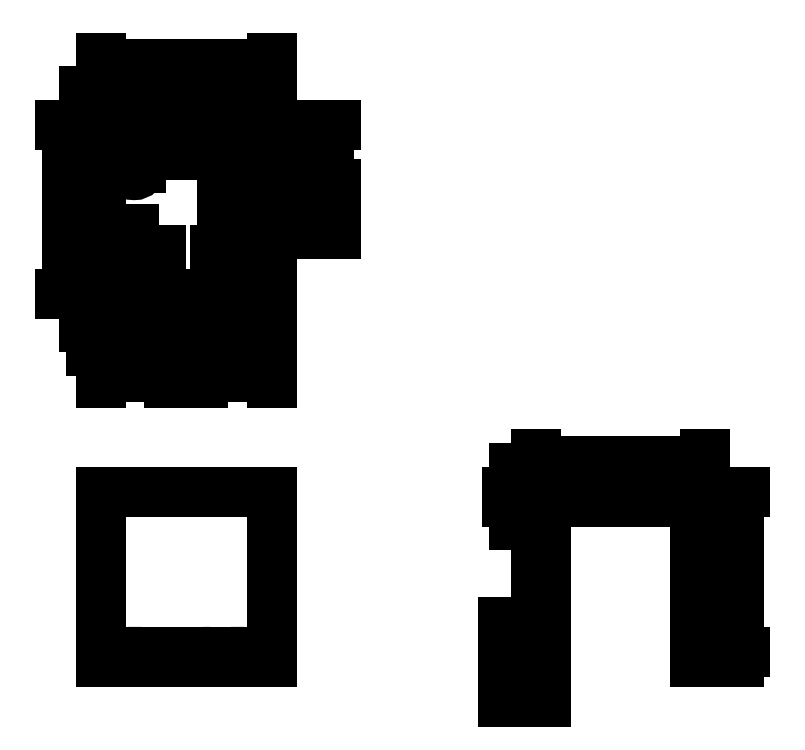
<metadata>
{"format":"dxf","ext":"dxf","renderer":"ezdxf+matplotlib","layout":"modelspace","background":"white","min_lineweight":24,"dpi":150}
</metadata>
<code>
0
SECTION
2
ENTITIES
0
INSERT
8
0
2
Ortho0011
10
0
20
0
30
0
41
1
42
1
43
0
50
-90
70
    1
71
    1
44
0
45
0
0
INSERT
8
0
2
Ortho1
10
0
20
-170
30
0
41
1
42
1
43
0
50
90
70
    1
71
    1
44
0
45
0
0
INSERT
8
0
2
Ortho0031
10
190
20
-170
30
0
41
1
42
1
43
0
50
90
70
    1
71
    1
44
0
45
0
0
LINE
8
symetrie
10
9.05
20
-35.15
11
9.18
21
-35.15
0
DIMENSION
8
dimensions
2
*D1
10
-3
20
-35.15
30
0
11
-5.75
21
-22.57
31
0
70
   33
71
    5
3
Standard
53
0
210
0
220
0
230
1
13
0
23
-10
33
0
14
1.214e-17
24
-35.15
34
0
0
DIMENSION
8
dimensions
2
*D2
10
-10
20
-60.3
30
0
11
-12.75
21
-35.15
31
0
70
   33
71
    5
3
Standard
53
0
210
0
220
0
230
1
13
0
23
-10
33
0
14
-2.796e-06
24
-60.3
34
0
0
DIMENSION
8
dimensions
2
*D3
10
-3
20
-10
30
0
11
-5.75
21
-5
31
0
70
   33
71
    5
3
Standard
53
0
210
0
220
0
230
1
13
0
23
0
33
0
14
0
24
-10
34
0
0
DIMENSION
8
dimensions
2
*D4
10
8.2
20
2
30
0
11
10.2
21
4.75
31
0
70
   33
71
    5
3
Standard
53
0
210
0
220
0
230
1
13
12.2
23
-4
33
0
14
8.2
24
-4
34
0
0
DIMENSION
8
dimensions
2
*D5
10
51
20
8
30
0
11
25.5
21
10.75
31
0
70
   33
71
    5
3
Standard
53
0
210
0
220
0
230
1
13
6.661e-16
23
-3.088e-23
33
0
14
51
24
0
34
0
0
DIMENSION
8
dimensions
2
*D6
10
22.4
20
2
30
0
11
20.4
21
4.75
31
0
70
   33
71
    5
3
Standard
53
0
210
0
220
0
230
1
13
18.4
23
-4
33
0
14
22.4
24
-4
34
0
0
DIMENSION
8
dimensions
2
*D7
10
32.6
20
2
30
0
11
30.6
21
4.75
31
0
70
   33
71
    5
3
Standard
53
0
210
0
220
0
230
1
13
28.6
23
-4
33
0
14
32.6
24
-4
34
0
0
DIMENSION
8
dimensions
2
*D8
10
42.8
20
2
30
0
11
40.8
21
4.75
31
0
70
   33
71
    5
3
Standard
53
0
210
0
220
0
230
1
13
38.8
23
-4
33
0
14
42.8
24
-4
34
0
0
DIMENSION
8
dimensions
2
*D9
10
12
20
-19
30
0
11
10
21
-16.25
31
0
70
   33
71
    5
3
Standard
53
0
210
0
220
0
230
1
13
8
23
-23
33
0
14
12
24
-23
34
0
0
DIMENSION
8
dimensions
2
*D10
10
43
20
-19
30
0
11
41
21
-16.25
31
0
70
   33
71
    5
3
Standard
53
0
210
0
220
0
230
1
13
39
23
-23
33
0
14
43
24
-23
34
0
0
DIMENSION
8
dimensions
2
*D11
10
57
20
-27.65
30
0
11
59.75
21
-31.4
31
0
70
   33
71
    5
3
Standard
53
0
210
0
220
0
230
1
13
36
23
-35.15
33
0
14
36
24
-27.65
34
0
0
DIMENSION
8
dimensions
2
*D12
10
68
20
-27.65
30
0
11
65.25
21
-35.15
31
0
70
   33
71
    5
3
Standard
53
0
210
0
220
0
230
1
13
36
23
-42.65
33
0
14
36
24
-27.65
34
0
0
DIMENSION
8
dimensions
2
*D13
10
68
20
-10
30
0
11
65.25
21
-18.83
31
0
70
   33
71
    5
3
Standard
53
0
210
0
220
0
230
1
13
51
23
-27.65
33
0
14
51
24
-10
34
0
0
DIMENSION
8
dimensions
2
*D14
10
51
20
-34
30
0
11
43.5
21
-31.25
31
0
70
   33
71
    5
3
Standard
53
0
210
0
220
0
230
1
13
36
23
-27.65
33
0
14
51
24
-27.65
34
0
0
DIMENSION
8
positions
2
*D15
10
-3
20
-70.3
30
0
11
-5.75
21
-68.3
31
0
70
   33
71
    5
3
Standard
53
0
210
0
220
0
230
1
13
10.2
23
-66.3
33
0
14
10.2
24
-70.3
34
0
0
DIMENSION
8
positions
2
*D16
10
-2.077e-15
20
-77
30
0
11
5.1
21
-74.25
31
0
70
   33
71
    5
3
Standard
53
0
210
0
220
0
230
1
13
10.2
23
-66.3
33
0
14
-1.11e-16
24
-66.3
34
0
0
DIMENSION
8
positions
2
*D17
10
-3.74e-15
20
-85
30
0
11
10.2
21
-82.25
31
0
70
   33
71
    5
3
Standard
53
0
210
0
220
0
230
1
13
20.4
23
-66.3
33
0
14
-3.053e-16
24
-66.3
34
0
0
DIMENSION
8
positions
2
*D18
10
51
20
-85
30
0
11
40.8
21
-82.25
31
0
70
   33
71
    5
3
Standard
53
0
210
0
220
0
230
1
13
30.6
23
-66.3
33
0
14
51
24
-66.3
34
0
0
DIMENSION
8
positions
2
*D19
10
51
20
-77
30
0
11
45.9
21
-74.25
31
0
70
   33
71
    5
3
Standard
53
0
210
0
220
0
230
1
13
40.8
23
-66.3
33
0
14
51
24
-66.3
34
0
0
DIMENSION
8
positions
2
*D20
10
7.621e-16
20
-43
30
0
11
5
21
-40.25
31
0
70
   33
71
    5
3
Standard
53
0
210
0
220
0
230
1
13
10
23
-47.3
33
0
14
-2.776e-17
24
-47.3
34
0
0
DIMENSION
8
positions
2
*D21
10
16
20
-60.3
30
0
11
13.25
21
-53.8
31
0
70
   33
71
    5
3
Standard
53
0
210
0
220
0
230
1
13
10
23
-47.3
33
0
14
10
24
-60.3
34
0
0
DIMENSION
8
positions
2
*D22
10
51
20
-53
30
0
11
46
21
-50.25
31
0
70
   33
71
    5
3
Standard
53
0
210
0
220
0
230
1
13
41
23
-47.3
33
0
14
51
24
-47.3
34
0
0
DIMENSION
8
positions
2
*D23
10
36
20
-60.3
30
0
11
33.25
21
-53.8
31
0
70
   33
71
    5
3
Standard
53
0
210
0
220
0
230
1
13
41
23
-47.3
33
0
14
41
24
-60.3
34
0
0
DIMENSION
8
dimensions
2
*D24
10
180
20
-110
30
0
11
154.8
21
-107.3
31
0
70
   33
71
    5
3
Standard
53
0
210
0
220
0
230
1
13
129.7
23
-119.4
33
0
14
180
24
-119.4
34
0
0
LINE
8
symetrie
10
154.8
20
-119.1
11
154.8
21
-119.2
0
DIMENSION
8
dimensions
2
*D25
10
154.8
20
-117
30
0
11
142.2
21
-114.3
31
0
70
   33
71
    5
3
Standard
53
0
210
0
220
0
230
1
13
129.7
23
-119.4
33
0
14
154.8
24
-119.2
34
0
0
DIMENSION
8
dimensions
2
*D26
10
129.7
20
-160
30
0
11
124.7
21
-157.3
31
0
70
   33
71
    5
3
Standard
53
0
210
0
220
0
230
1
13
119.7
23
-167
33
0
14
129.7
24
-167
34
0
0
DIMENSION
8
dimensions
2
*D27
10
132.7
20
-180
30
0
11
126.2
21
-177.3
31
0
70
   33
71
    5
3
Standard
53
0
210
0
220
0
230
1
13
119.7
23
-170
33
0
14
132.7
24
-170
34
0
0
DIMENSION
8
dimensions
2
*D28
10
190
20
-119.3
30
0
11
192.8
21
-143.2
31
0
70
   33
71
    5
3
Standard
53
0
210
0
220
0
230
1
13
180
23
-167
33
0
14
180
24
-119.4
34
0
0
DIMENSION
8
dimensions
2
*D29
10
123
20
-119.3
30
0
11
120.2
21
-120.8
31
0
70
   33
71
    5
3
Standard
53
0
210
0
220
0
230
1
13
132.7
23
-122.4
33
0
14
132.7
24
-119.3
34
0
0
ENDSEC
0
EOF

</code>
